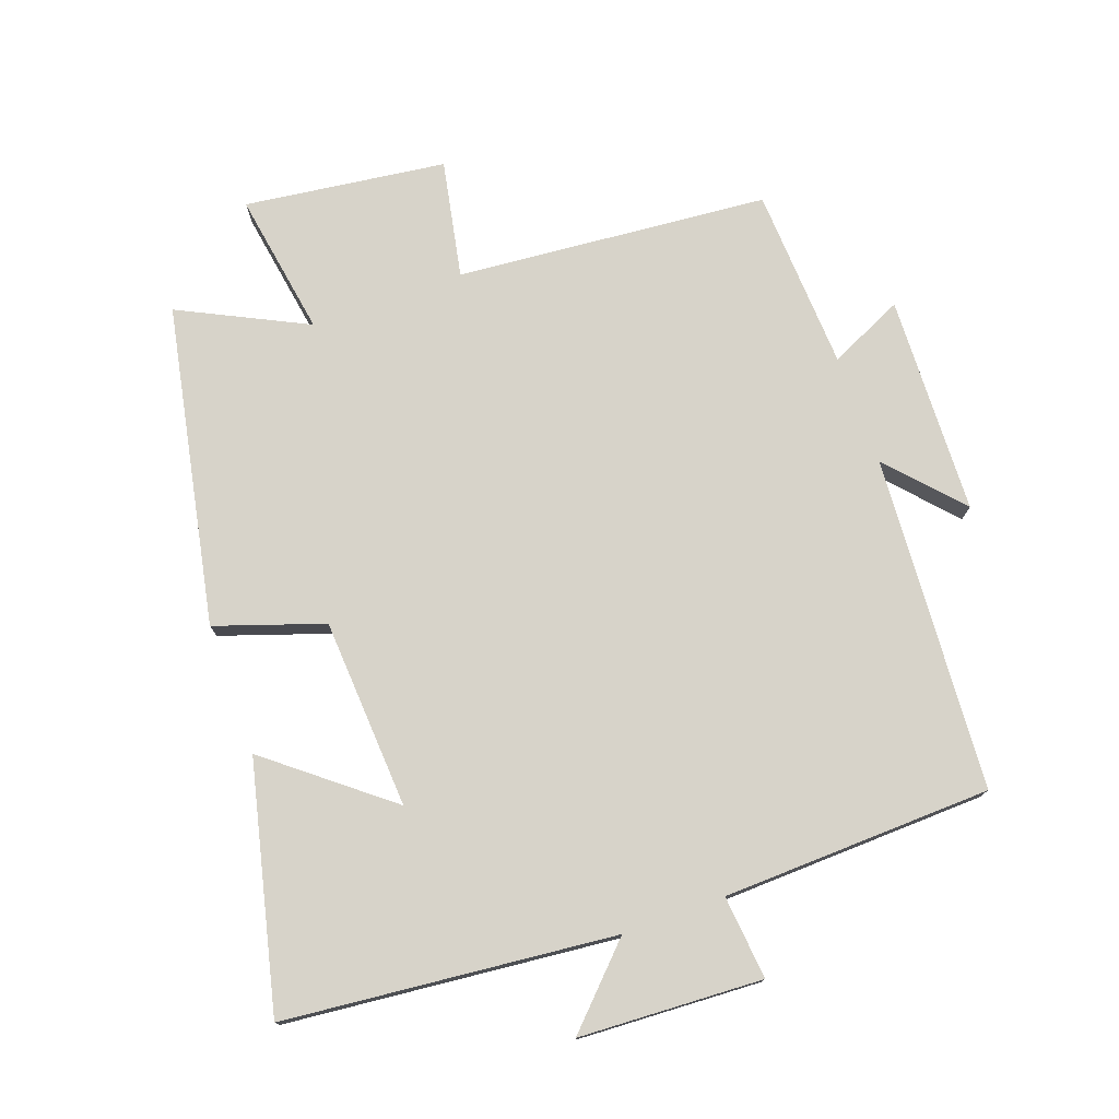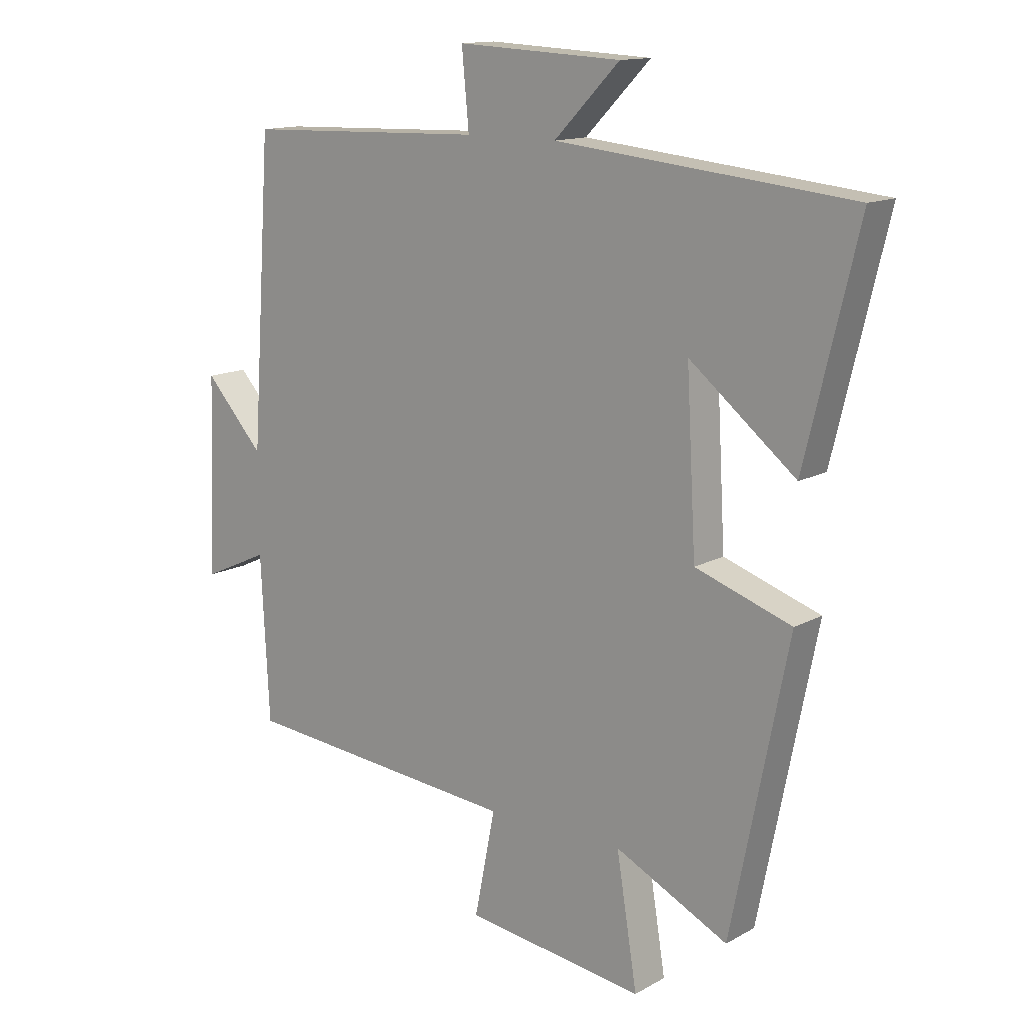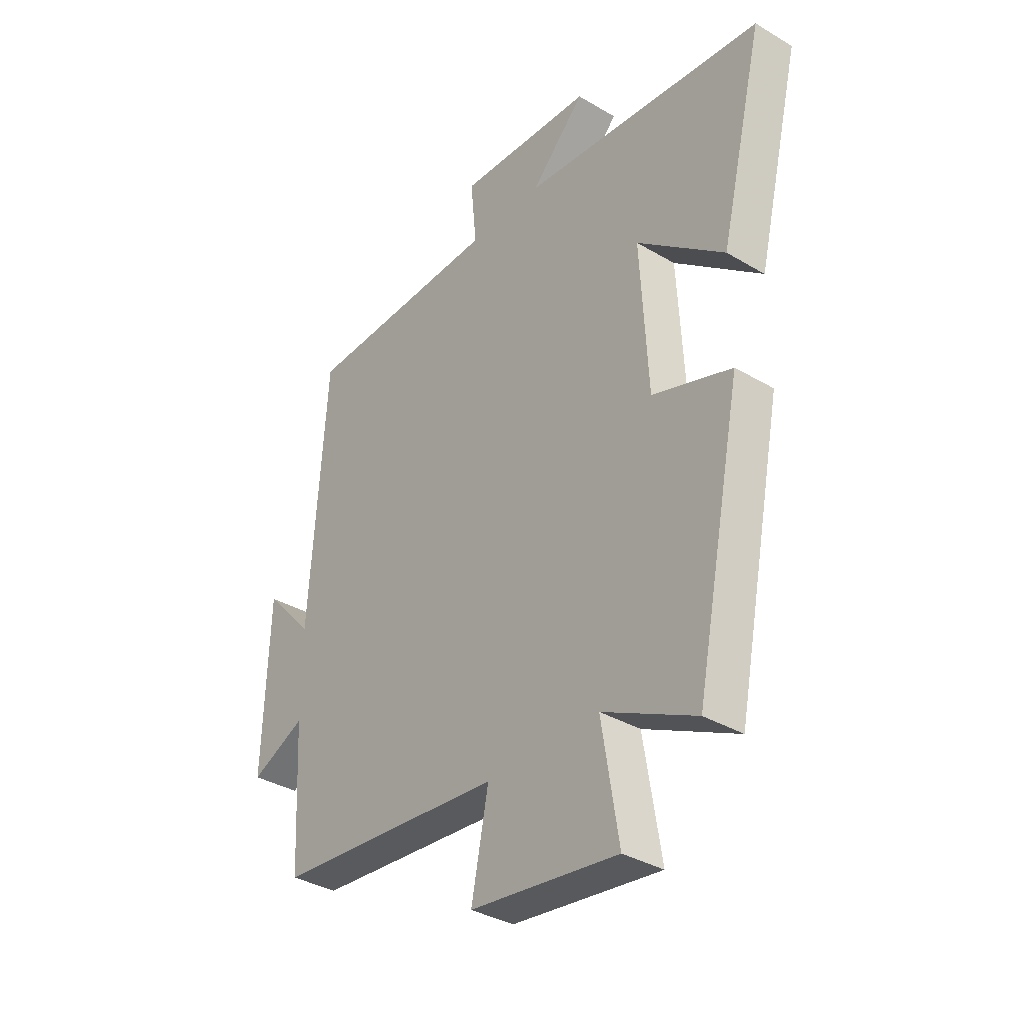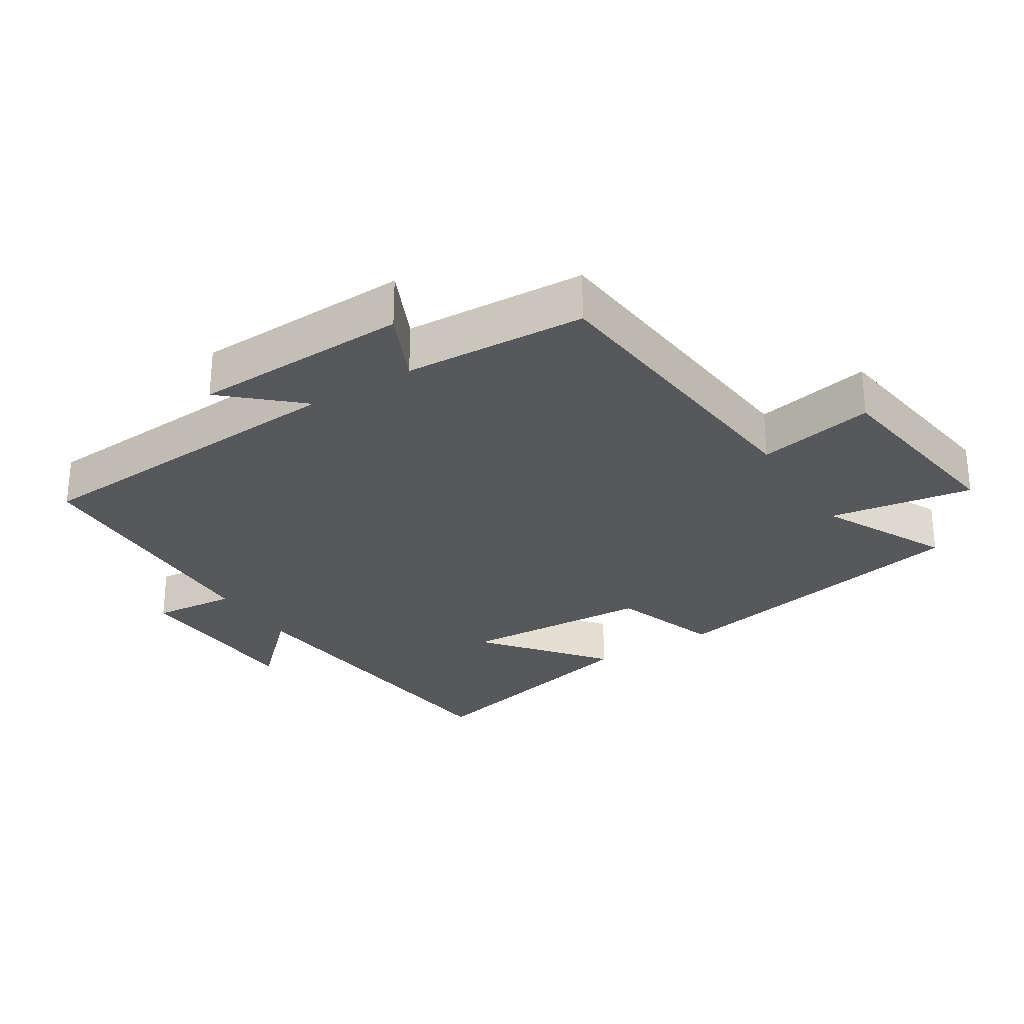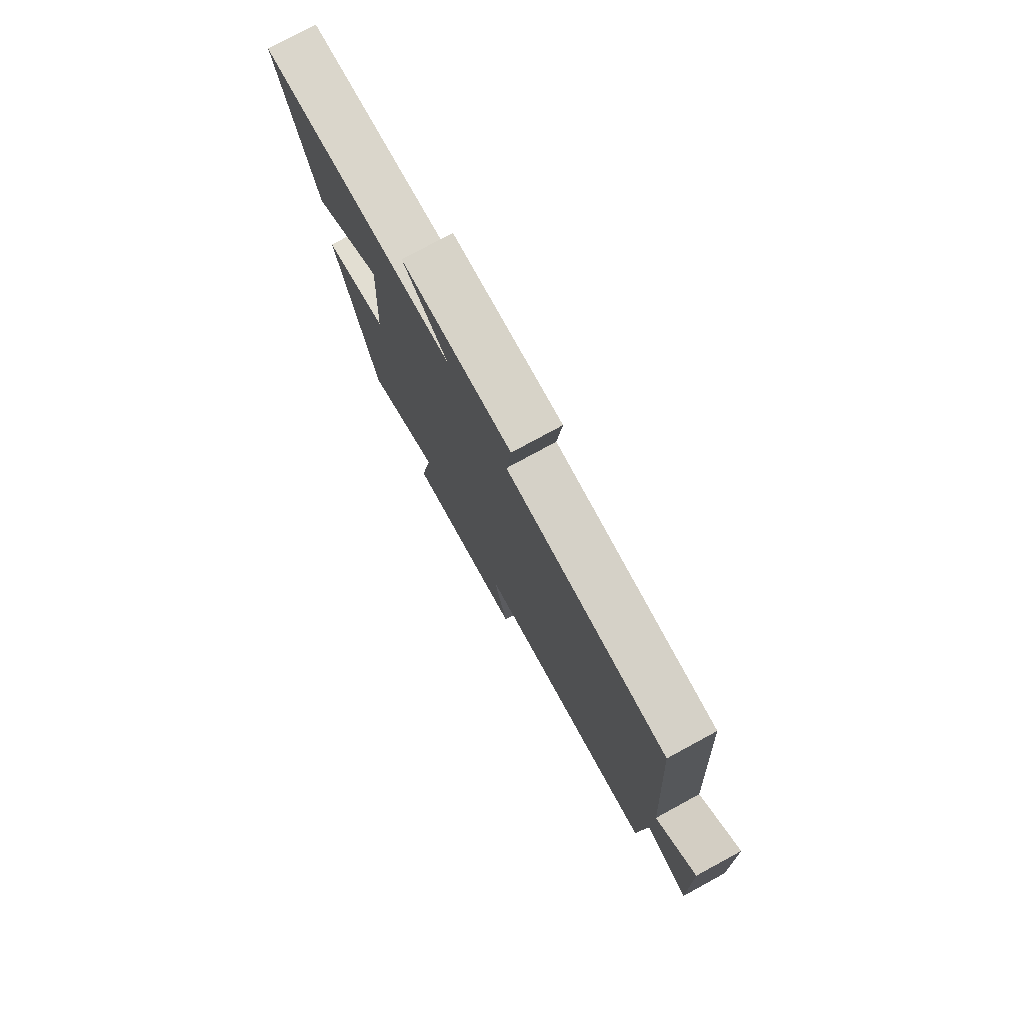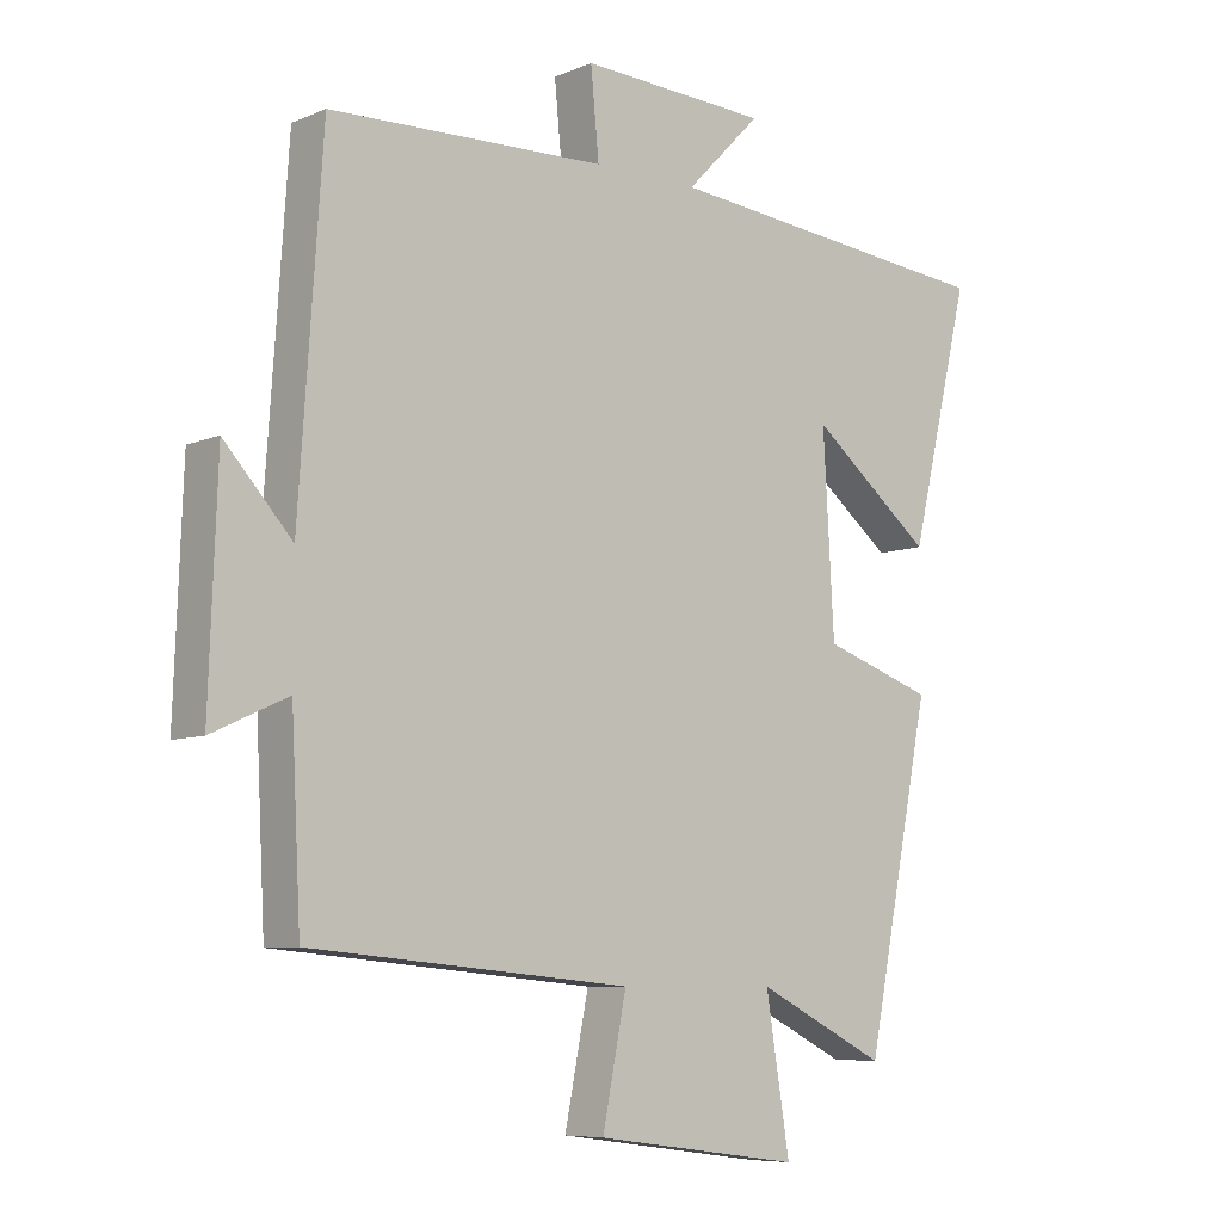
<metadata>
{"format":"obj","ext":"obj","renderer":"f3d","projection":"perspective","resolution":1024,"background":"white","views":[{"elev":76.4,"azim":-19.9,"up":"+Y"},{"elev":13.7,"azim":-140.6,"up":"+Z"},{"elev":-35.4,"azim":-128.2,"up":"+Z"},{"elev":-27.9,"azim":122.3,"up":"+Y"},{"elev":78.0,"azim":61.5,"up":"+Z"},{"elev":-7.6,"azim":139.5,"up":"+Z"}]}
</metadata>
<code>
v 0.466 0.07 0.487
v 0.5 0.07 -0.016
v 0.599 0.07 0.093
v 0.611 0.07 -0.235
v 0.5 0.07 -0.184
v 0.486 0.07 -0.458
v 0.018 0.07 -0.5
v 0.053 0.07 -0.676
v -0.249 0.07 -0.716
v -0.214 0.07 -0.5
v -0.404 0.07 -0.594
v -0.5 0.07 -0.116
v -0.338 0.07 -0.061
v -0.322 0.07 0.225
v -0.5 0.07 0.082
v -0.589 0.07 0.45
v -0.093 0.07 0.5
v -0.203 0.07 0.612
v 0.073 0.07 0.626
v 0.061 0.07 0.5
v 0.466 0 0.487
v 0.5 0 -0.016
v 0.599 0 0.093
v 0.611 0 -0.235
v 0.5 0 -0.184
v 0.486 0 -0.458
v 0.018 0 -0.5
v 0.053 0 -0.676
v -0.249 0 -0.716
v -0.214 0 -0.5
v -0.404 0 -0.594
v -0.5 0 -0.116
v -0.338 0 -0.061
v -0.322 0 0.225
v -0.5 0 0.082
v -0.589 0 0.45
v -0.093 0 0.5
v -0.203 0 0.612
v 0.073 0 0.626
v 0.061 0 0.5
f 17 18 19 20
f 17 20 1 2
f 14 15 16 17
f 13 14 17 2
f 10 11 12 13
f 10 13 2
f 7 8 9 10
f 5 6 7 10
f 5 10 2
f 2 3 4 5
f 40 39 38 37
f 22 21 40 37
f 37 36 35 34
f 22 37 34 33
f 33 32 31 30
f 22 33 30
f 30 29 28 27
f 30 27 26 25
f 22 30 25
f 25 24 23 22
f 1 21 22 2
f 2 22 23 3
f 3 23 24 4
f 4 24 25 5
f 5 25 26 6
f 6 26 27 7
f 7 27 28 8
f 8 28 29 9
f 9 29 30 10
f 10 30 31 11
f 11 31 32 12
f 12 32 33 13
f 13 33 34 14
f 14 34 35 15
f 15 35 36 16
f 16 36 37 17
f 17 37 38 18
f 18 38 39 19
f 19 39 40 20
f 20 40 21 1

</code>
